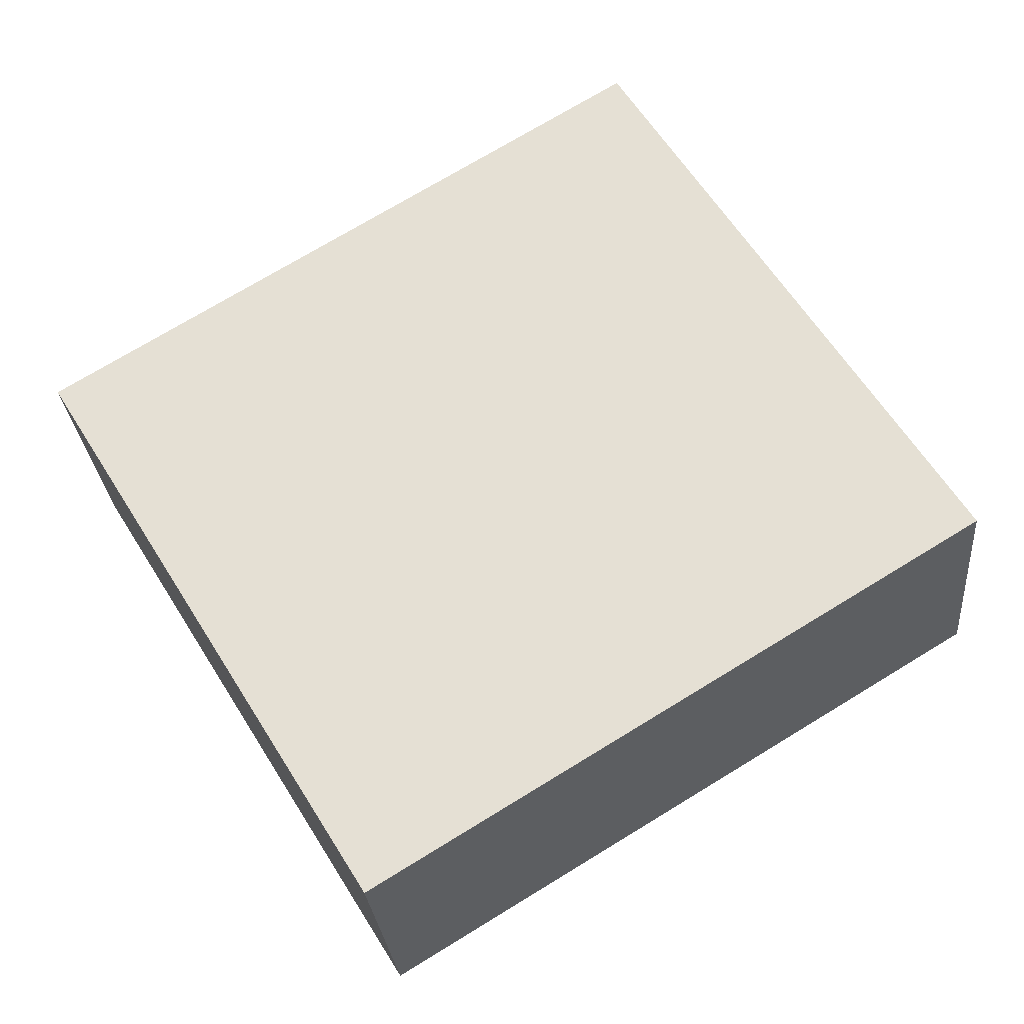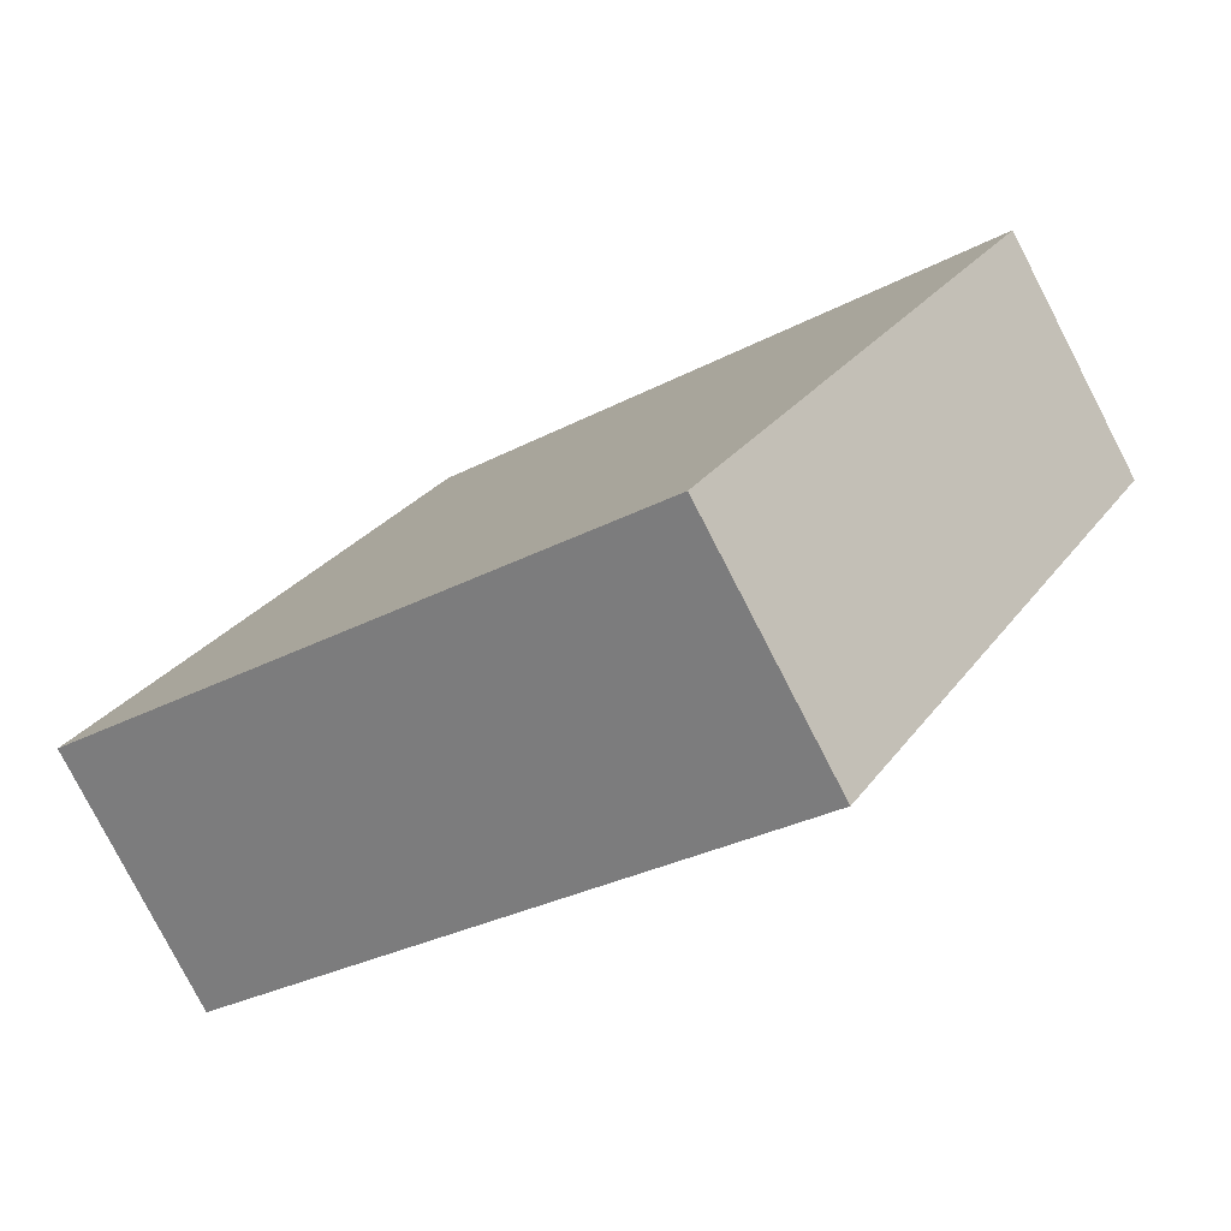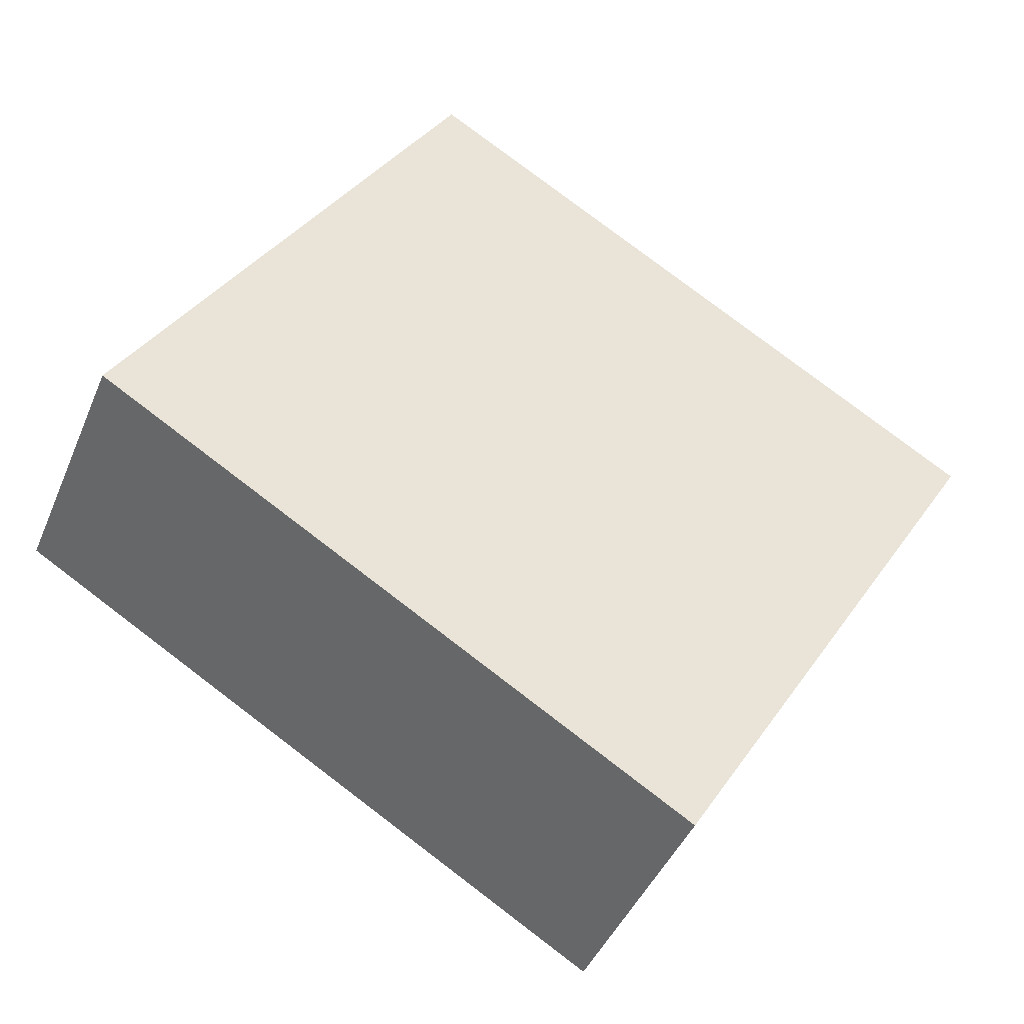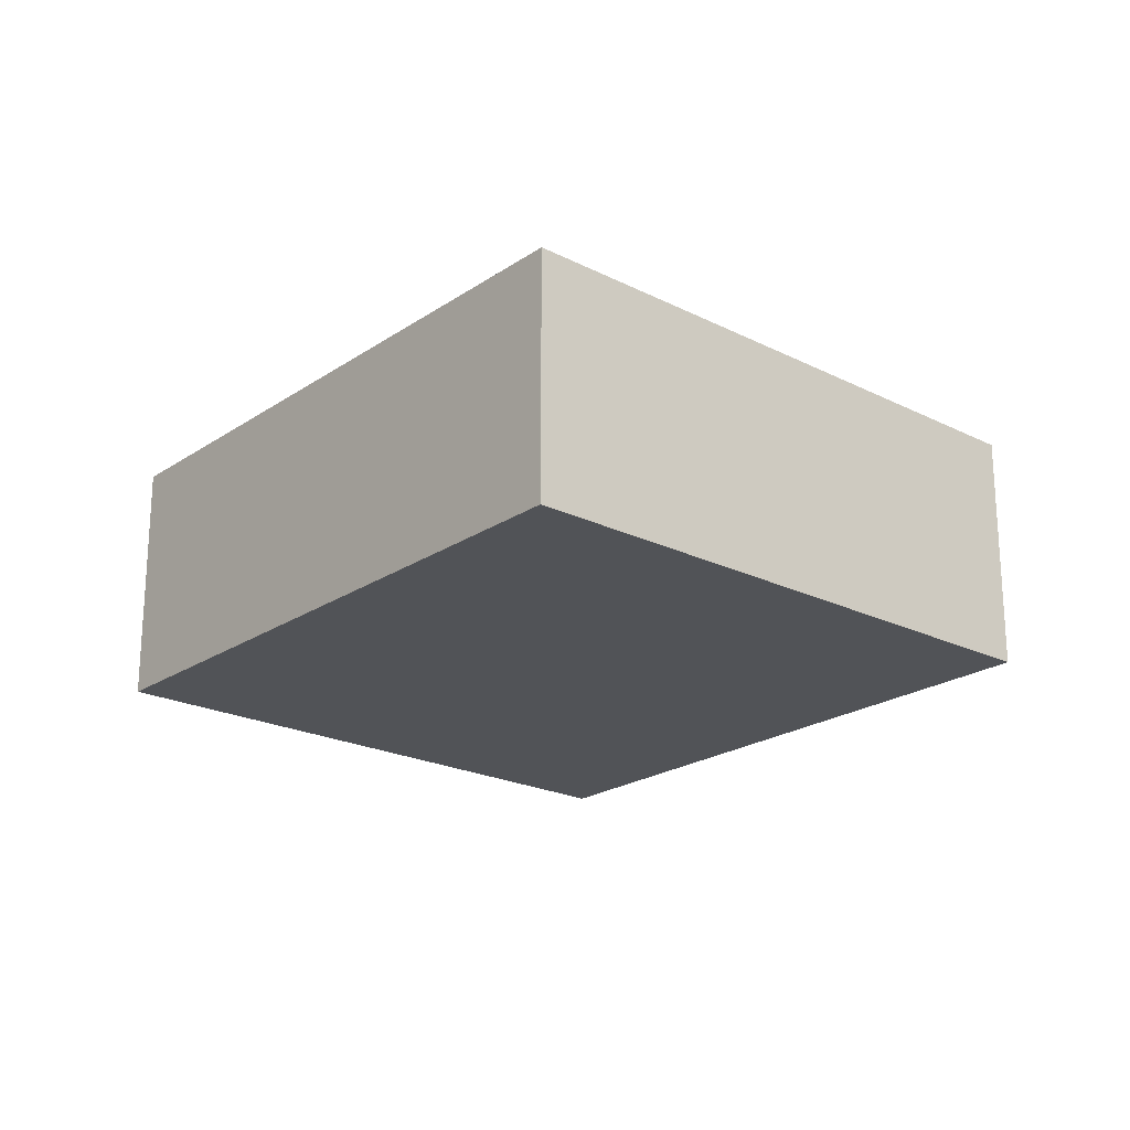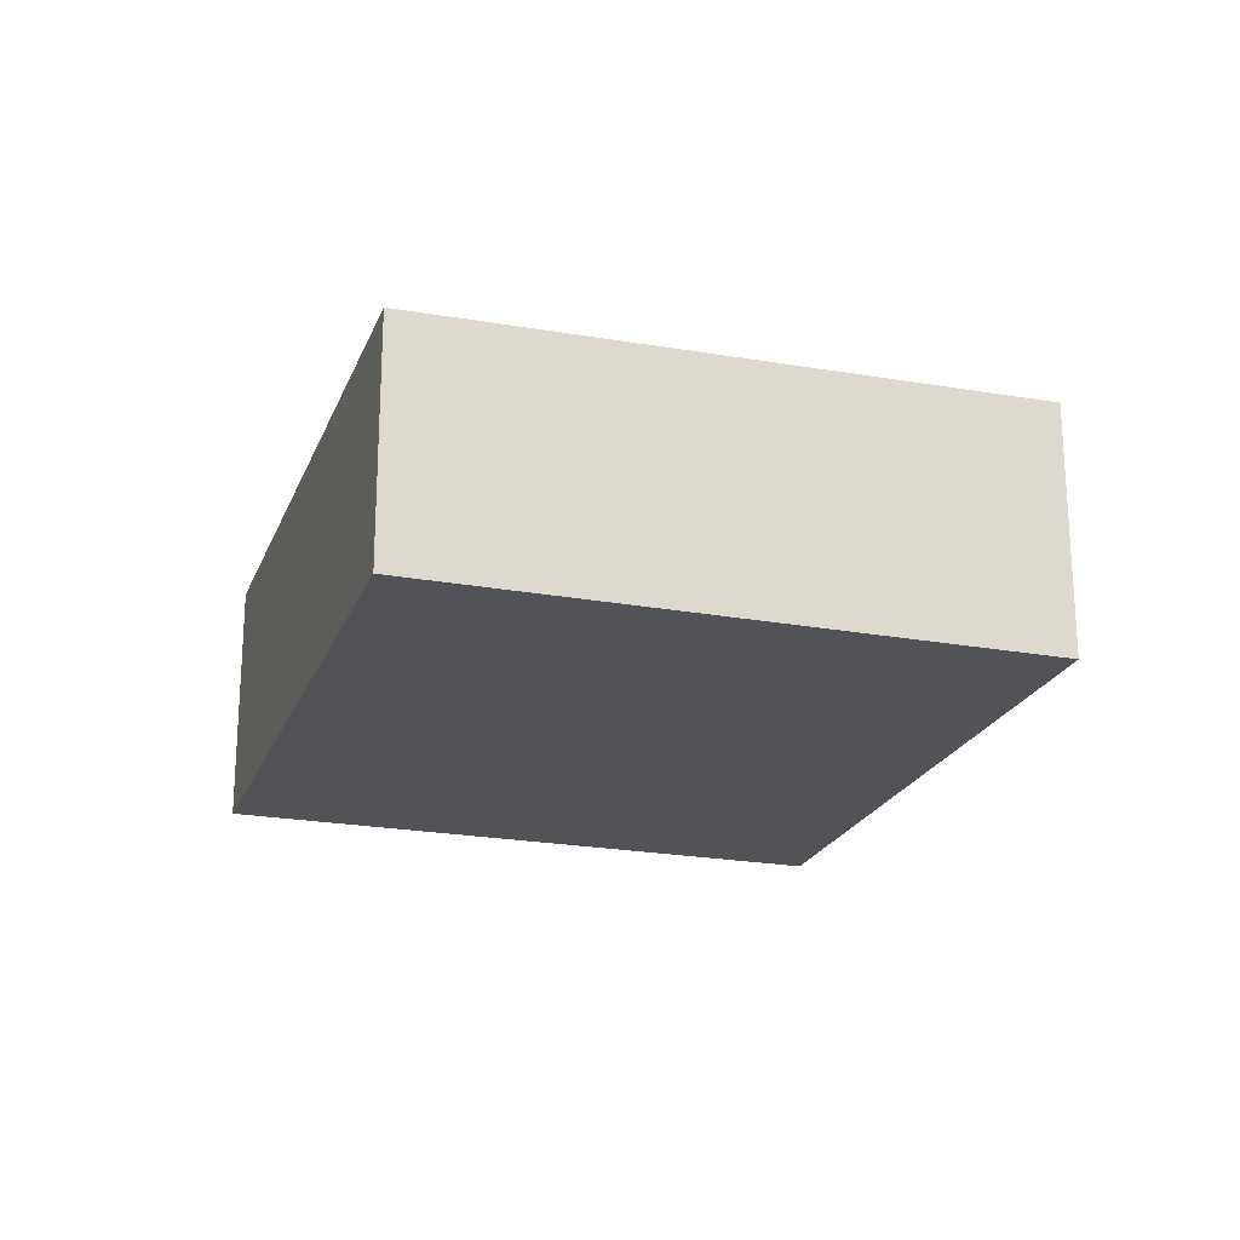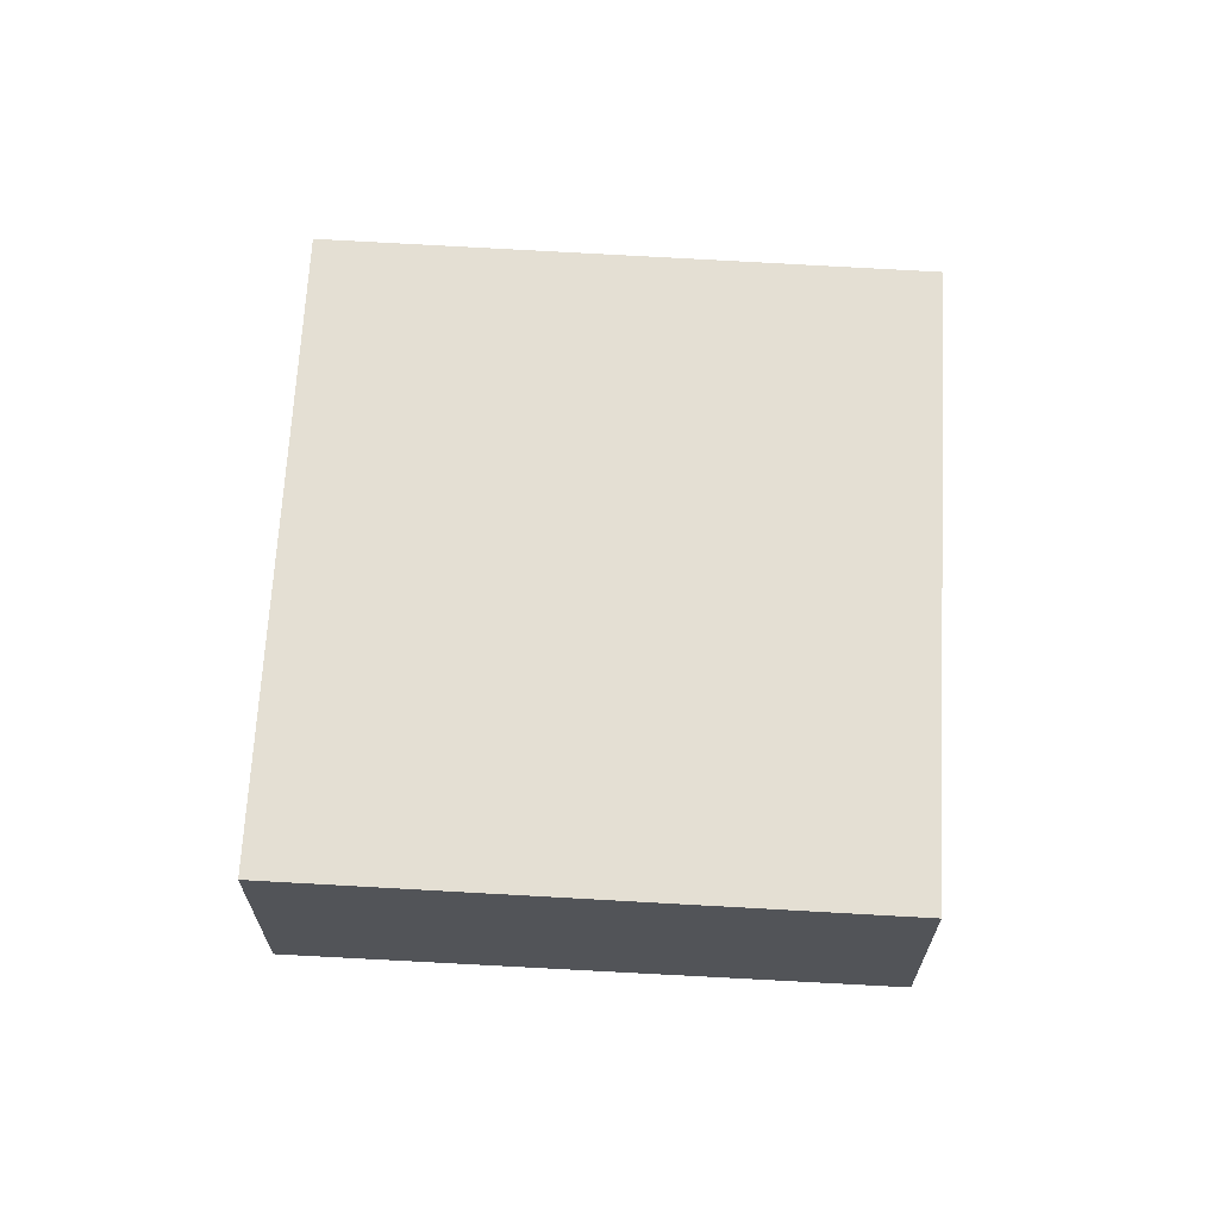
<metadata>
{"format":"obj","ext":"obj","renderer":"f3d","projection":"perspective","resolution":1024,"background":"white","views":[{"elev":-27.6,"azim":5.0,"up":"+Y"},{"elev":-79.6,"azim":-152.7,"up":"+Y"},{"elev":-43.1,"azim":158.4,"up":"+Y"},{"elev":-21.8,"azim":80.6,"up":"+Z"},{"elev":-22.0,"azim":-76.4,"up":"+Z"},{"elev":67.1,"azim":124.4,"up":"+Z"}]}
</metadata>
<code>
v -1095 -2187 2.528
v -1091 -2193 2.606
v -1097 -2196 2.578
v -1101 -2191 2.5
v -1101 -2191 2.5
v -1095 -2187 2.528
v -1095 -2187 2.528
v -1095 -2187 2.528
v -1091 -2193 2.606
v -1101 -2191 2.5
v -1101 -2191 2.5
v -1097 -2196 2.578
v -1097 -2196 2.578
v -1097 -2196 2.578
v -1091 -2193 2.606
v -1091 -2193 2.606
v -1095 -2187 2.528
v -1095 -2187 2.528
v -1095 -2187 0
v -1095 -2187 0
v -1091 -2193 2.606
v -1091 -2193 2.606
v -1091 -2193 0
v -1091 -2193 4.441e-16
v -1097 -2196 2.578
v -1097 -2196 2.578
v -1097 -2196 0
v -1097 -2196 0
v -1101 -2191 2.5
v -1101 -2191 2.5
v -1101 -2191 0
v -1101 -2191 0
v -1101 -2191 2.5
v -1101 -2191 2.5
v -1101 -2191 0
v -1101 -2191 0
v -1091 -2193 2.606
v -1095 -2187 2.528
v -1095 -2187 0
v -1091 -2193 0
v -1095 -2187 2.528
v -1095 -2187 2.528
v -1095 -2187 0
v -1095 -2187 0
v -1097 -2196 2.578
v -1091 -2193 2.606
v -1091 -2193 4.441e-16
v -1097 -2196 -4.441e-16
v -1095 -2187 2.528
v -1101 -2191 2.5
v -1101 -2191 0
v -1095 -2187 0
v -1097 -2196 2.578
v -1097 -2196 2.578
v -1097 -2196 -4.441e-16
v -1097 -2196 0
v -1101 -2191 2.5
v -1097 -2196 2.578
v -1097 -2196 0
v -1101 -2191 0
v -1091 -2193 2.606
v -1091 -2193 2.606
v -1091 -2193 0
v -1091 -2193 0
v -1095 -2187 0
v -1091 -2193 0
v -1097 -2196 0
v -1101 -2191 0
f 16 2 9 15
f 8 1 6 7
f 11 8 7 10
f 15 9 12 14
f 10 5 4 11
f 14 12 3 13
f 13 5 10 14
f 14 10 7 15
f 15 7 6 16
f 18 19 20 17
f 22 23 24 21
f 26 27 28 25
f 30 31 32 29
f 34 35 36 33
f 38 39 40 37
f 42 43 44 41
f 46 47 48 45
f 50 51 52 49
f 54 55 56 53
f 58 59 60 57
f 62 63 64 61
f 66 67 68 65

</code>
